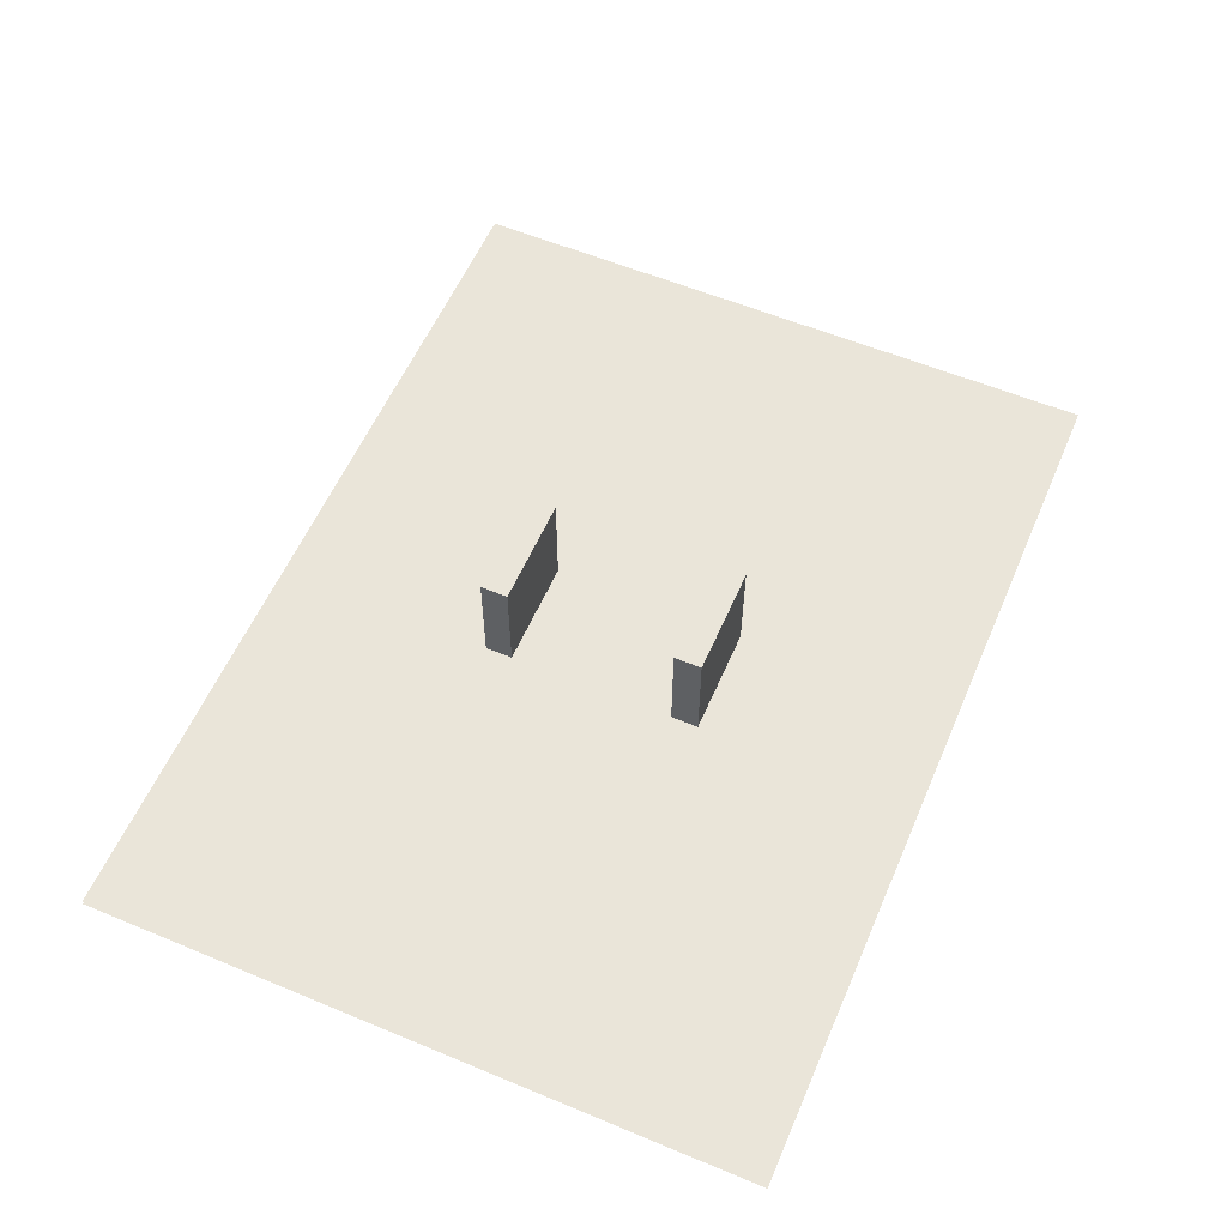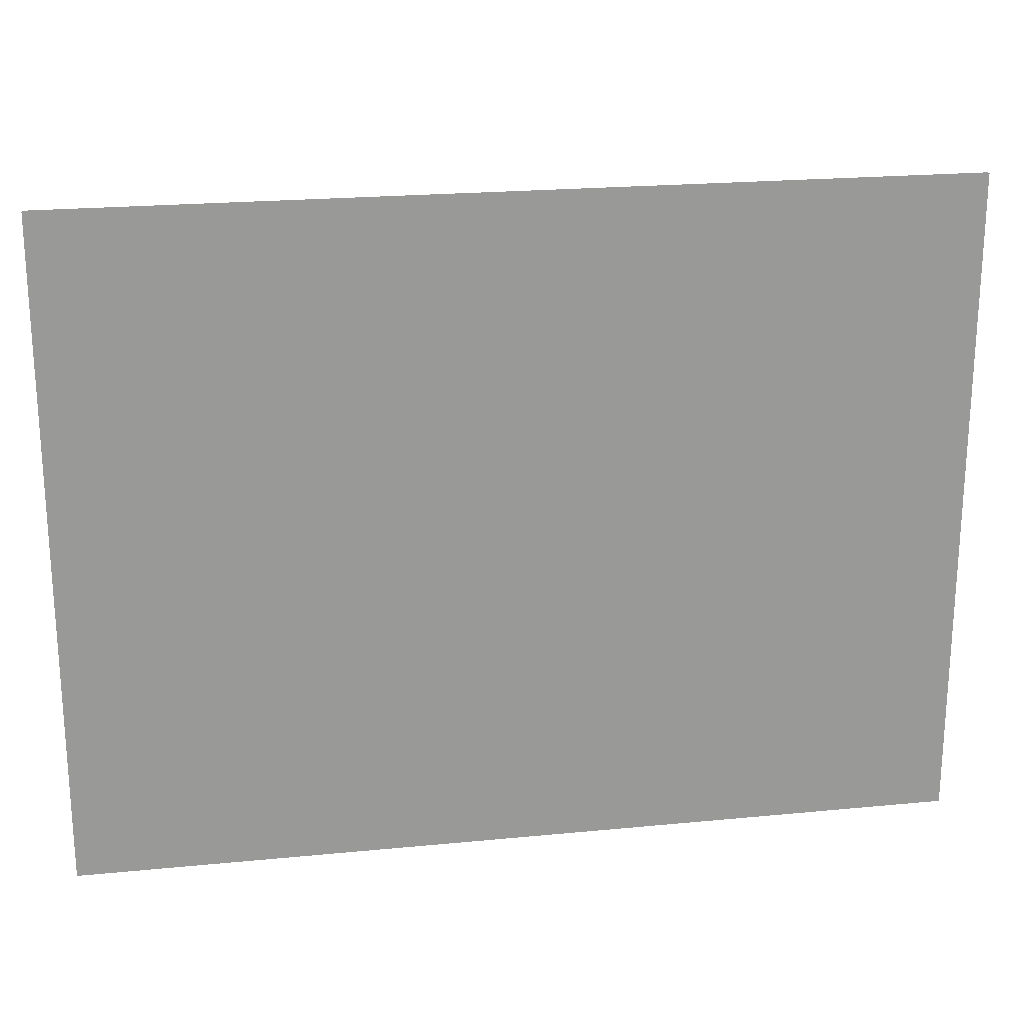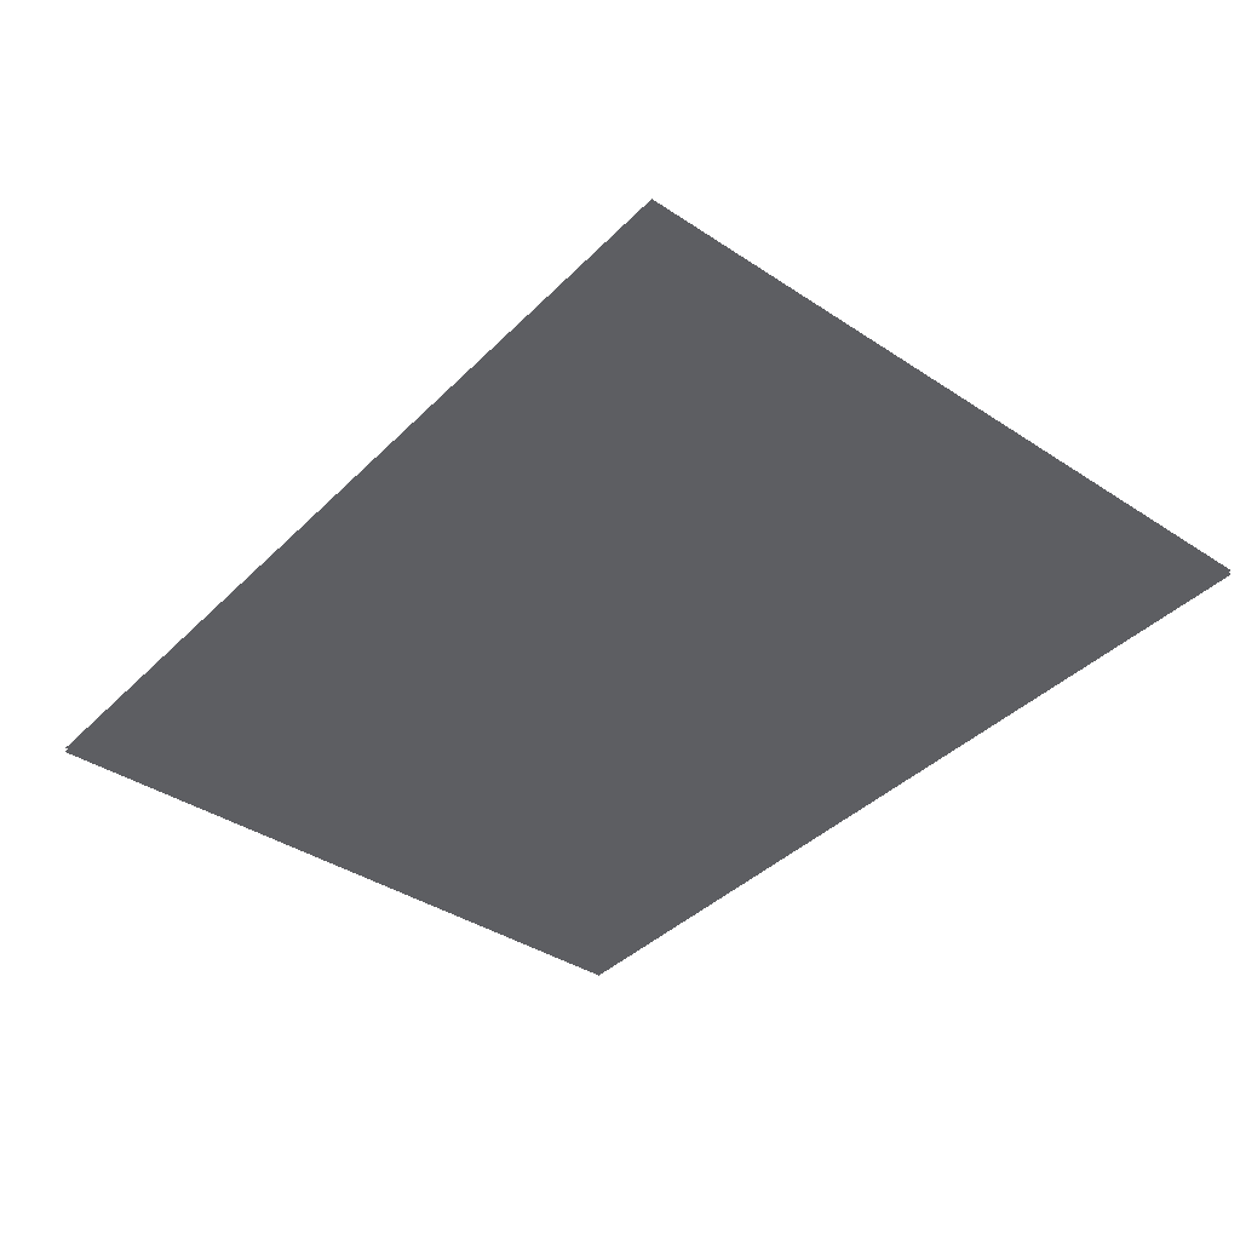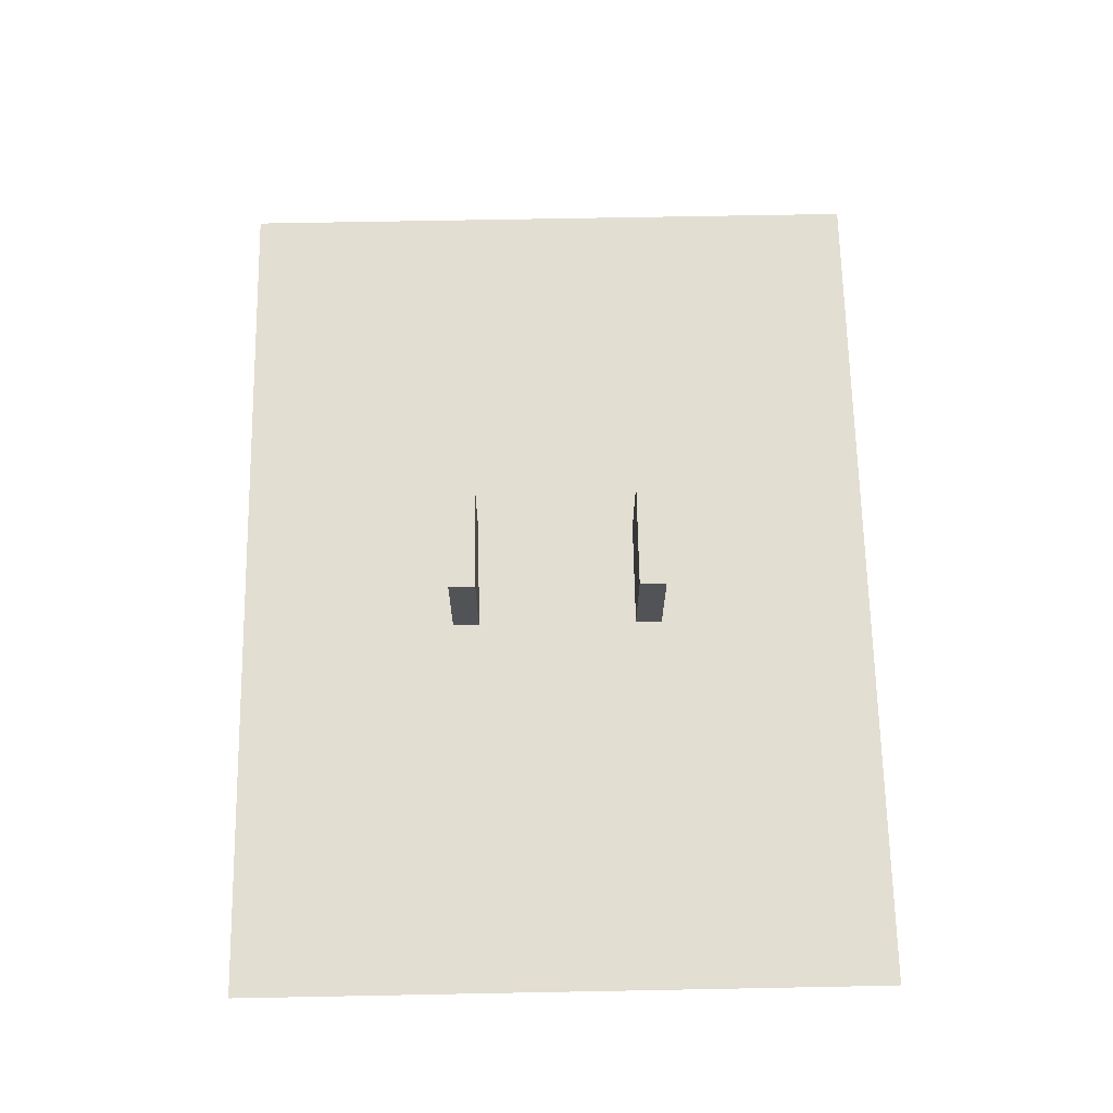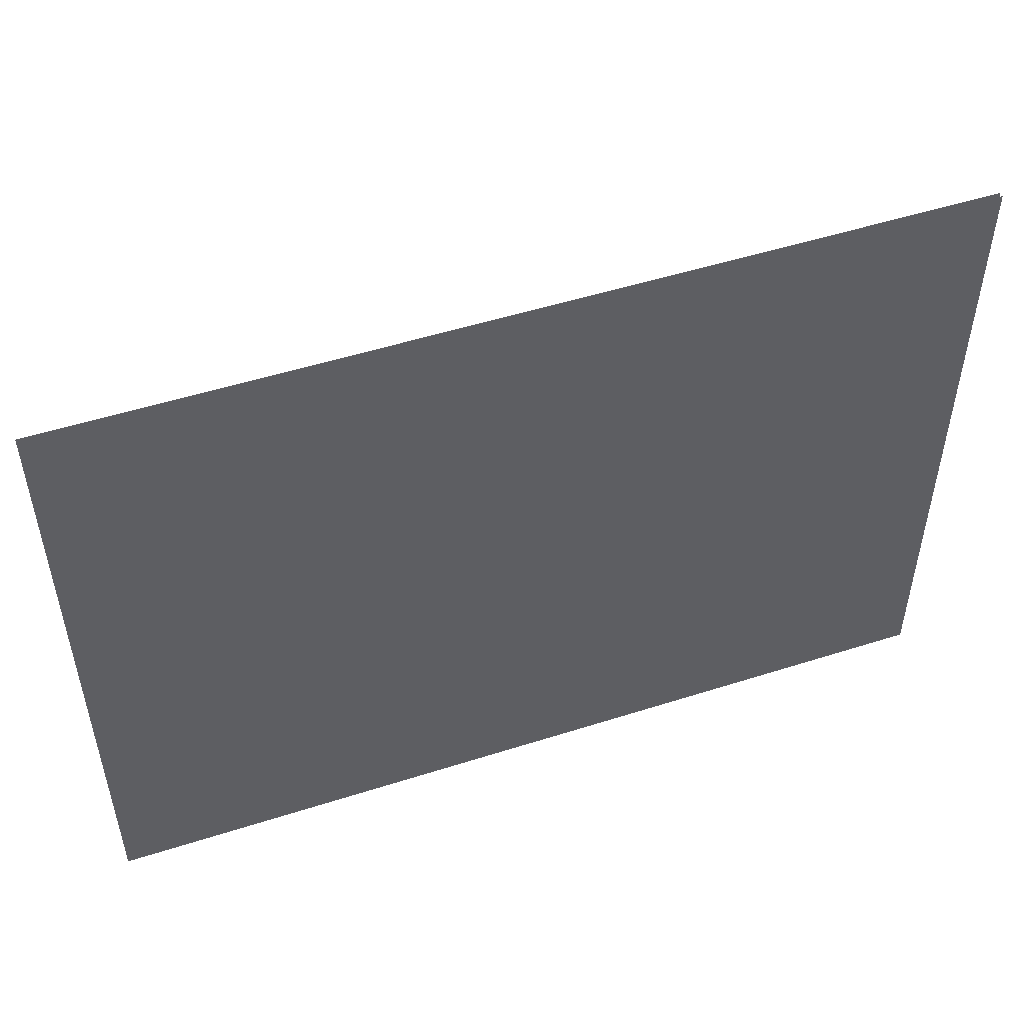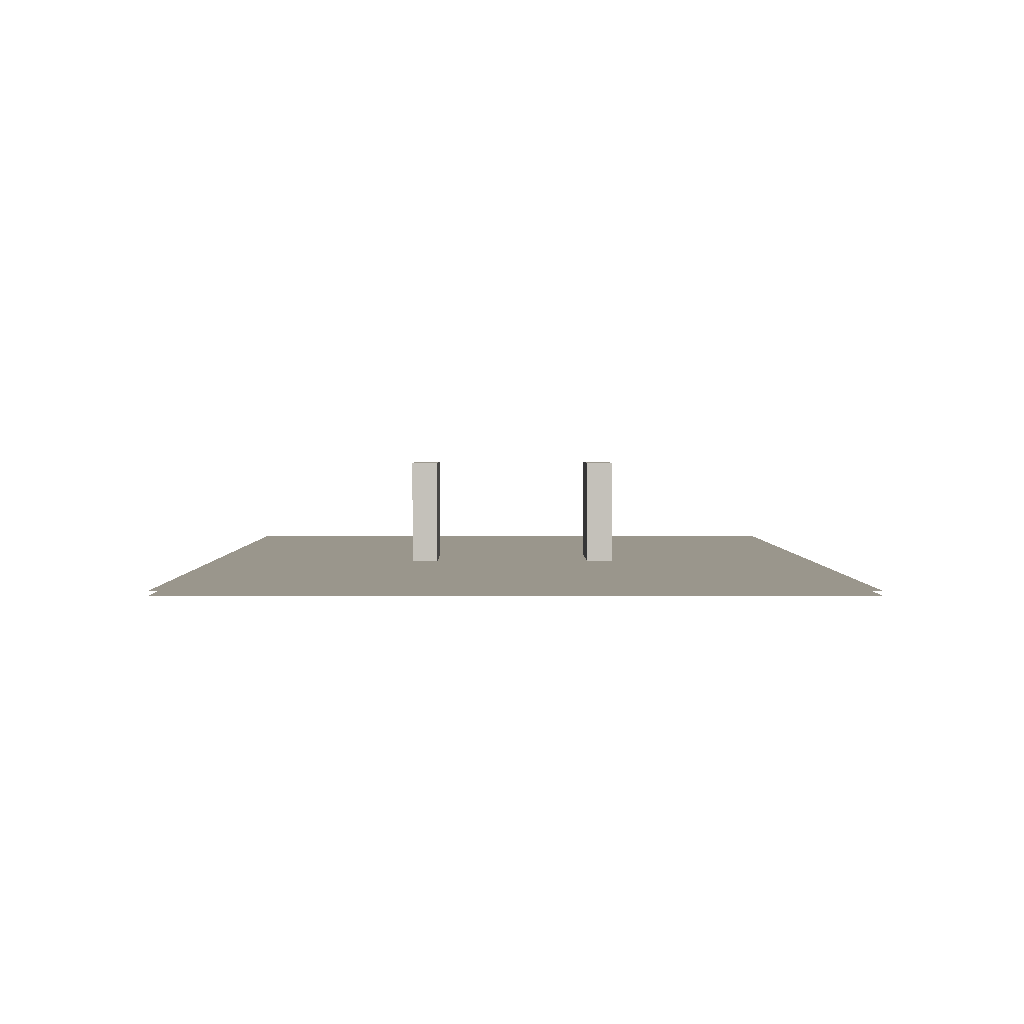
<metadata>
{"format":"obj","ext":"obj","renderer":"f3d","projection":"perspective","resolution":1024,"background":"white","views":[{"elev":57.7,"azim":113.3,"up":"+Z"},{"elev":21.5,"azim":170.2,"up":"+Y"},{"elev":-39.4,"azim":50.7,"up":"+Z"},{"elev":67.5,"azim":88.9,"up":"+Z"},{"elev":50.9,"azim":160.8,"up":"+Y"},{"elev":2.5,"azim":-90.4,"up":"+Z"}]}
</metadata>
<code>
v 0.1237 0.2497 0.75
v 0.1237 0.1878 0.75
v 0.1237 0.2497 1
v 0.1237 0.1878 1
v -0.1237 0.2497 0.75
v -0.1237 0.1878 0.75
v -0.1237 0.2497 1
v -0.1237 0.1878 1
g 1
f 5 3 1
f 3 8 4
f 7 6 8
f 2 8 6
f 1 4 2
f 5 2 6
f 5 7 3
f 3 7 8
f 7 5 6
f 2 4 8
f 1 3 4
f 5 1 2
v 0.1237 -0.1878 0.75
v 0.1237 -0.2497 0.75
v 0.1237 -0.1878 1
v 0.1237 -0.2497 1
v -0.1237 -0.1878 0.75
v -0.1237 -0.2497 0.75
v -0.1237 -0.1878 1
v -0.1237 -0.2497 1
g 2
f 13 11 9
f 11 16 12
f 15 14 16
f 10 16 14
f 9 12 10
f 13 10 14
f 13 15 11
f 11 15 16
f 15 13 14
f 10 12 16
f 9 11 12
f 13 9 10
v 1 -0.75 0.745
v 1 0.75 0.745
v -1 -0.75 0.745
v -1 0.75 0.745
g 3
f 20 17 19
f 20 18 17
v 1 -0.75 0.755
v 1 0.75 0.755
v -1 -0.75 0.755
v -1 0.75 0.755
g 4
f 22 23 21
f 22 24 23

</code>
